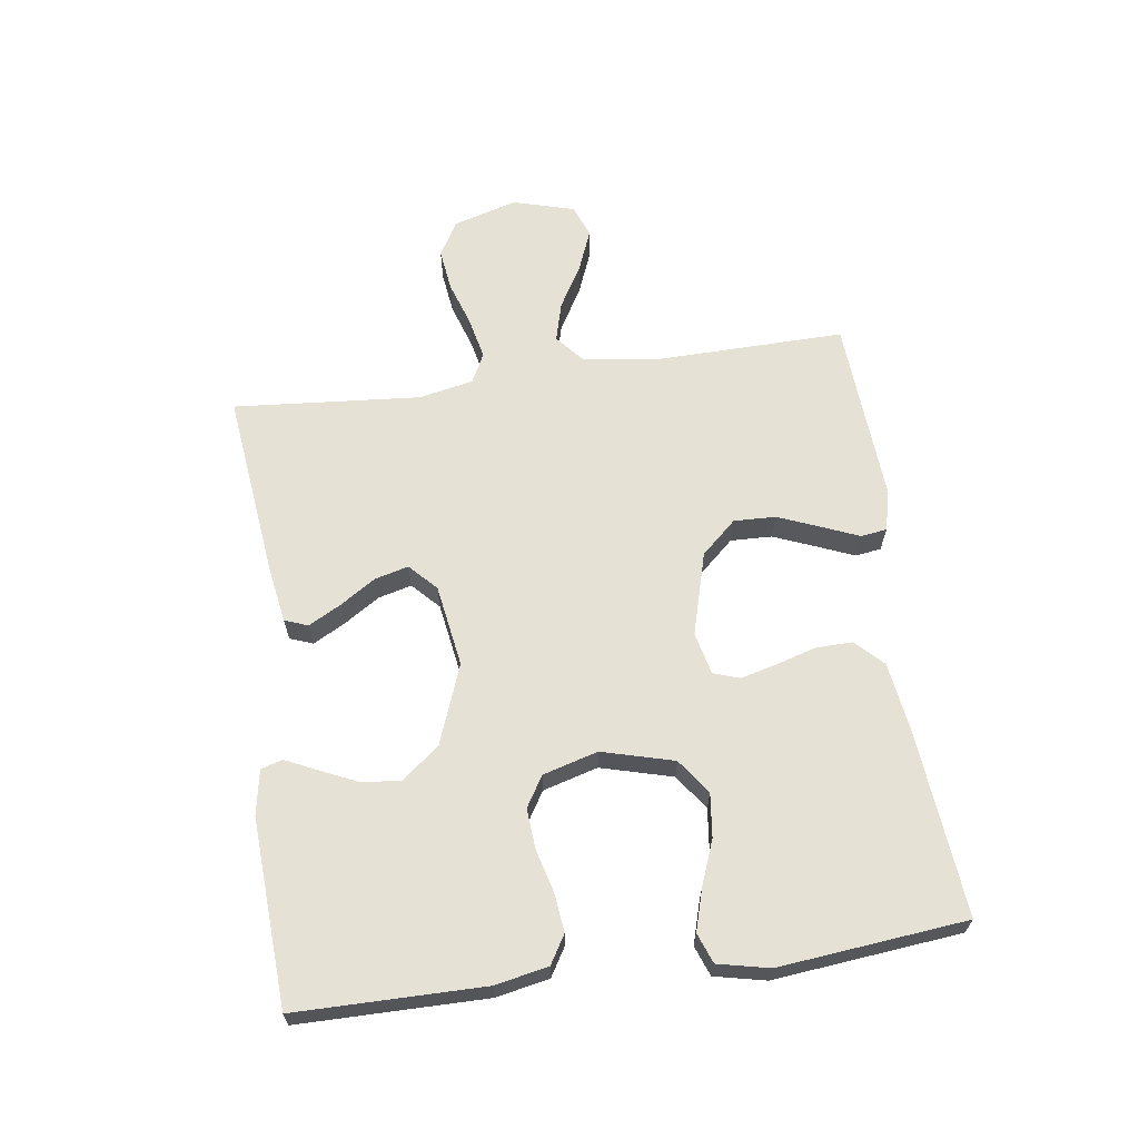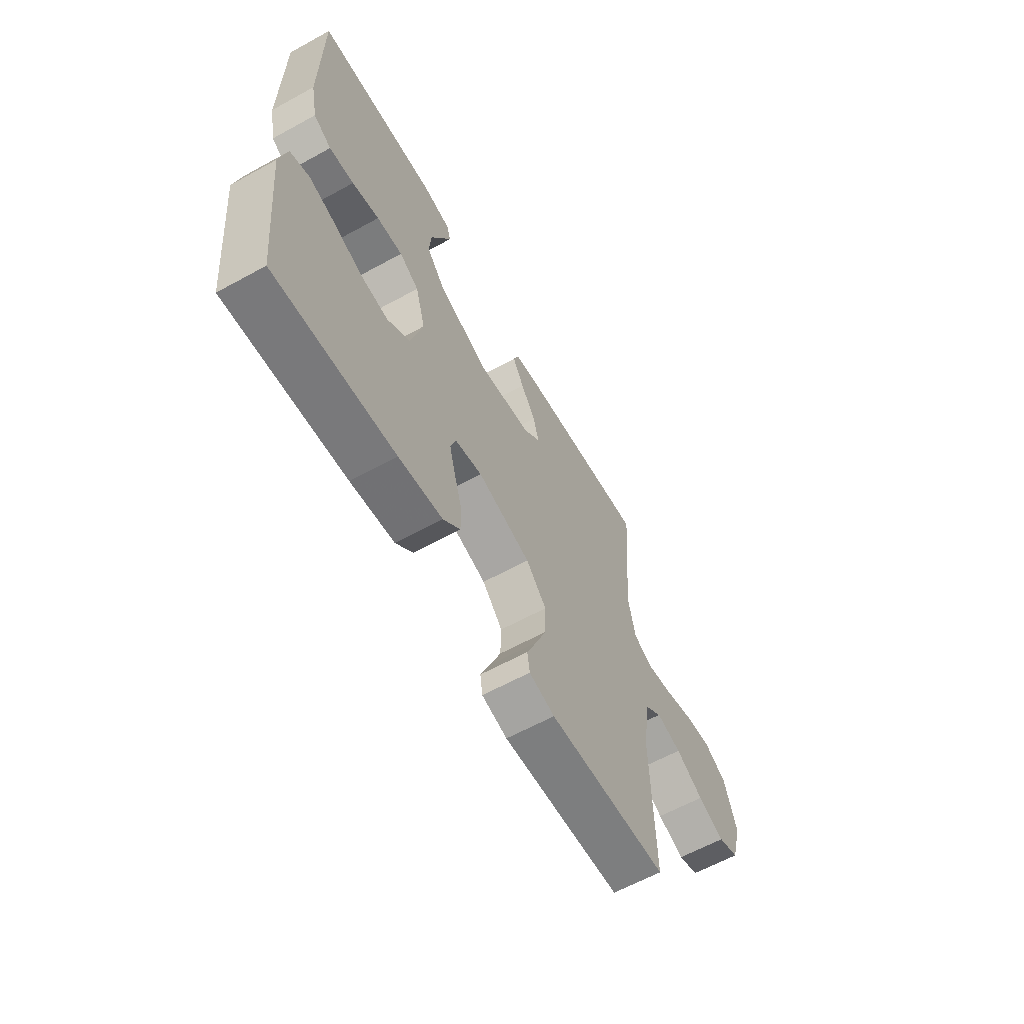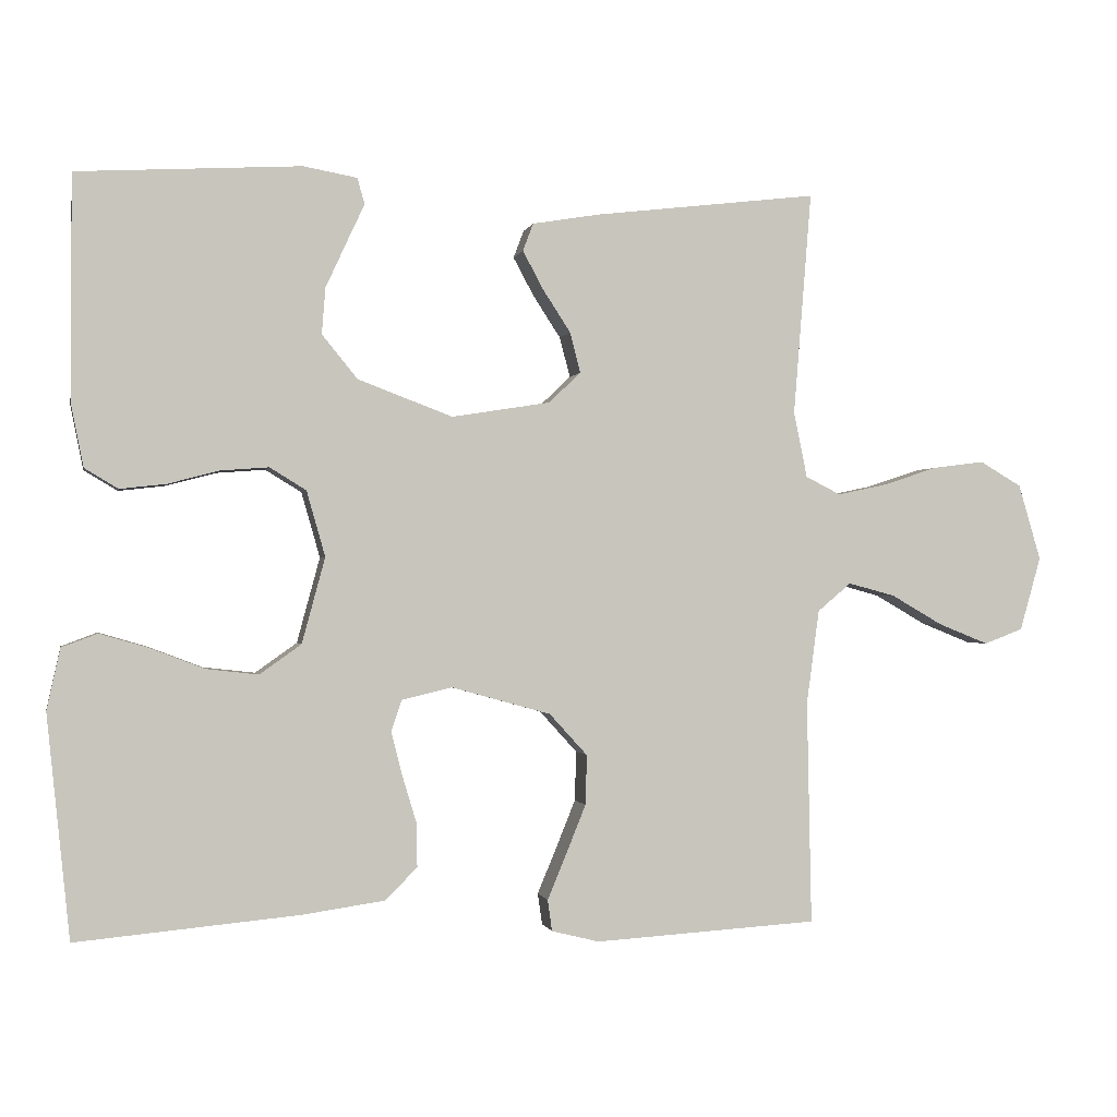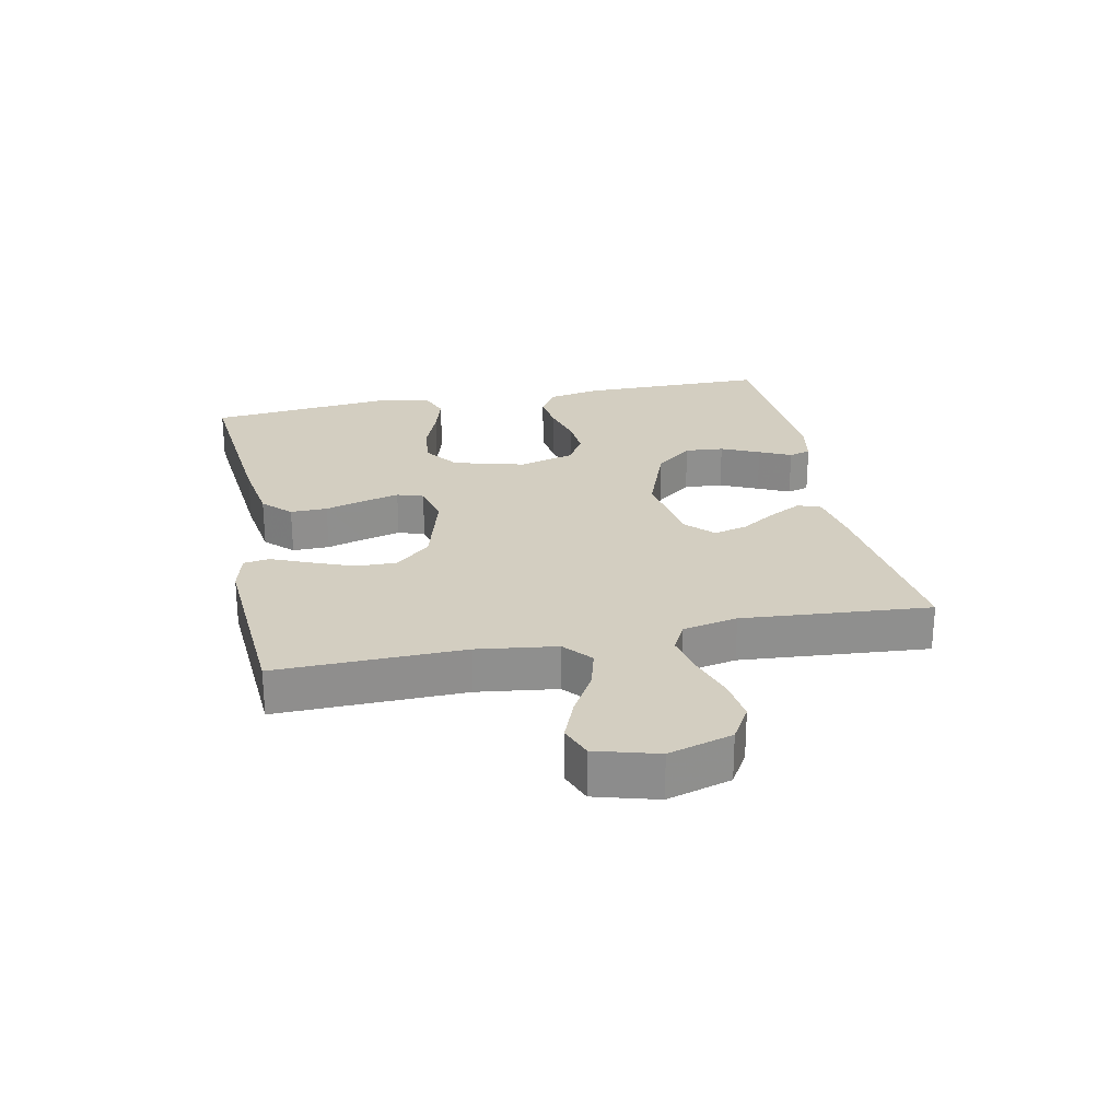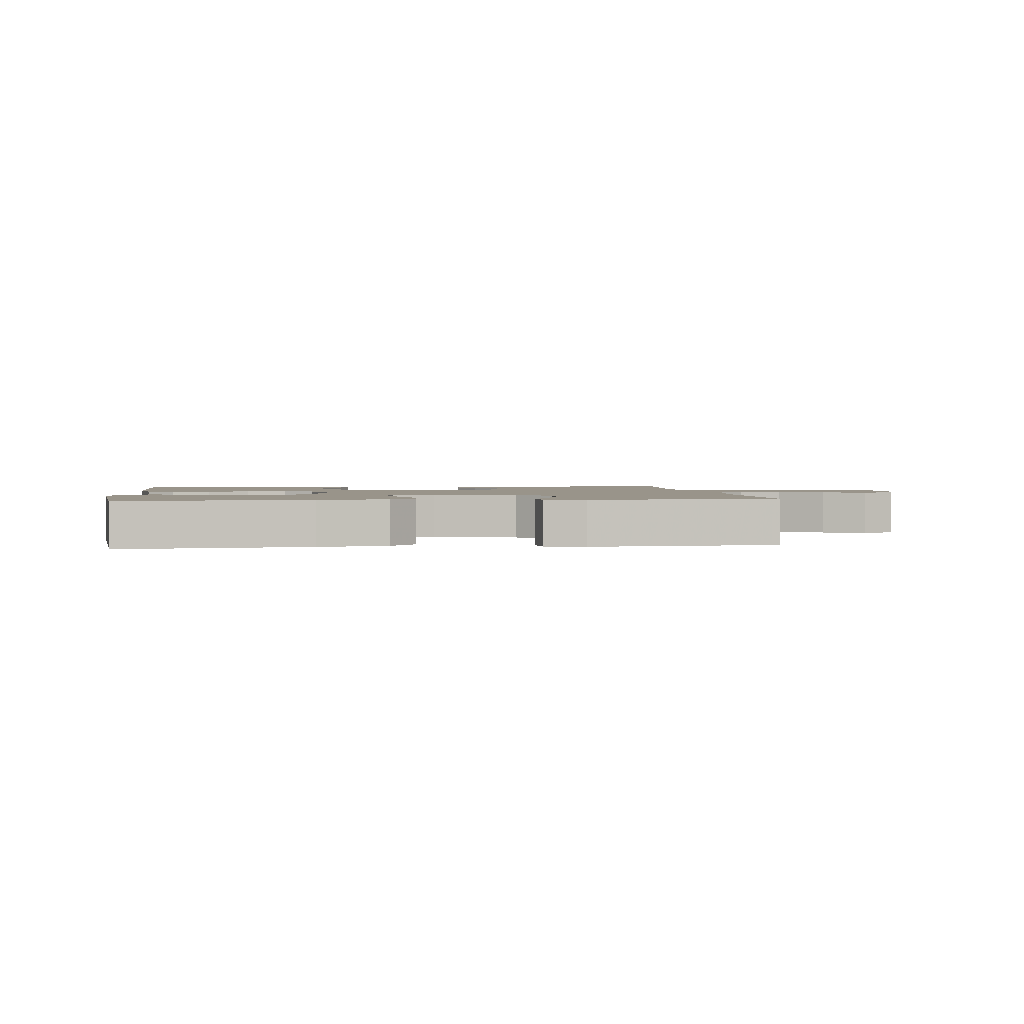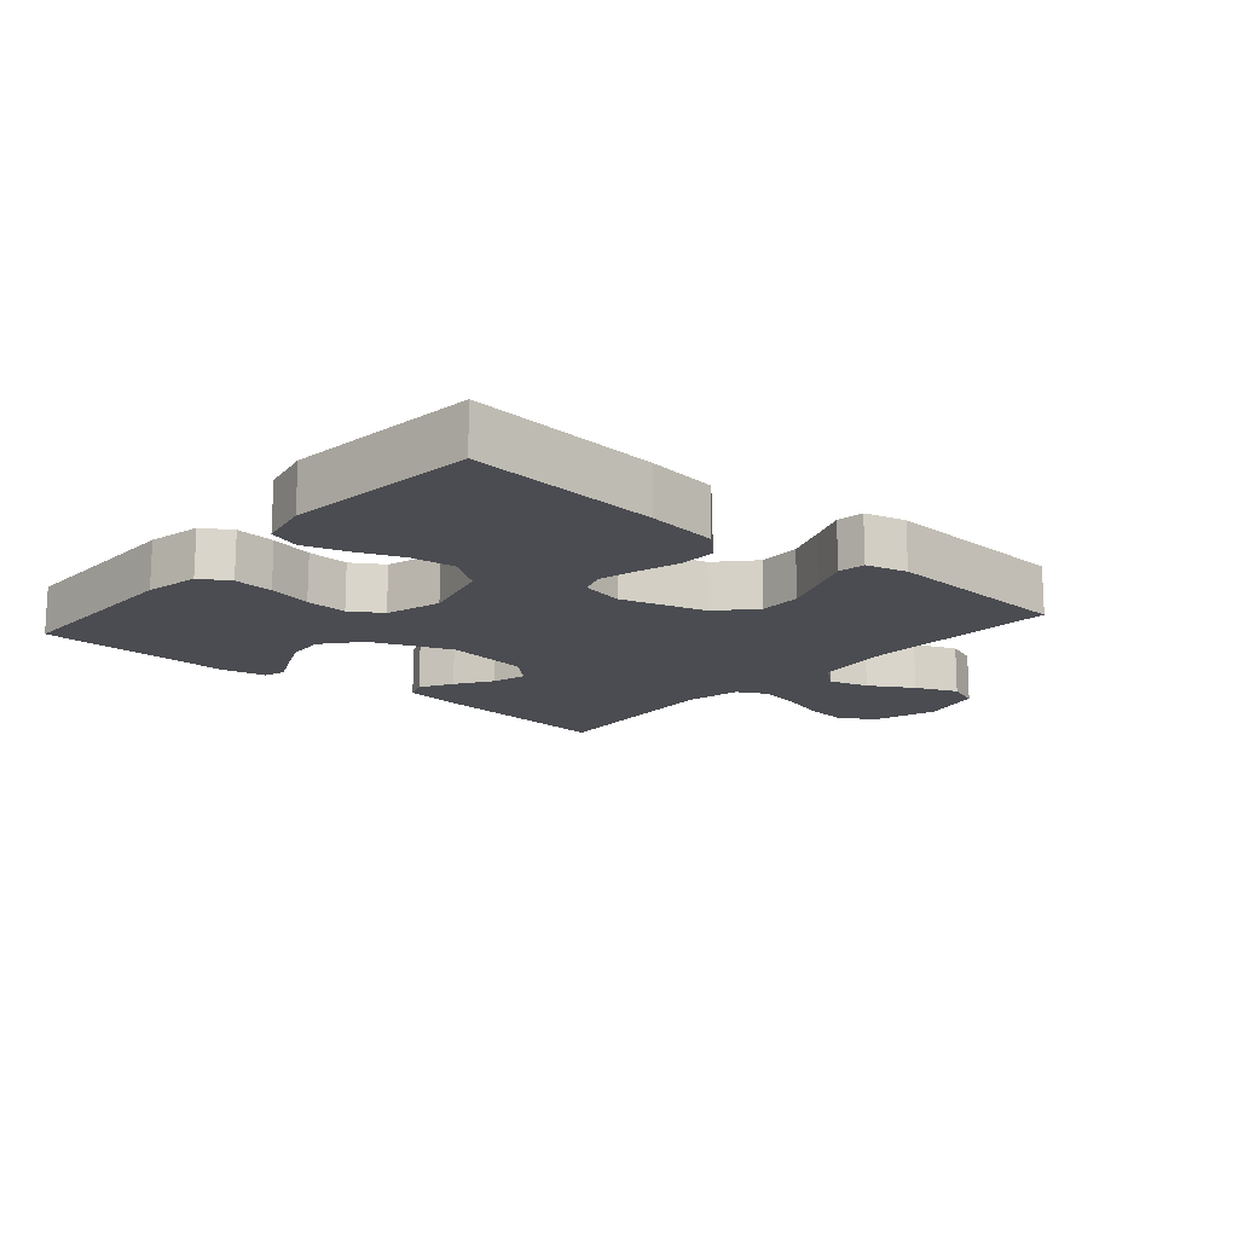
<metadata>
{"format":"obj","ext":"obj","renderer":"f3d","projection":"perspective","resolution":1024,"background":"white","views":[{"elev":64.5,"azim":82.1,"up":"+Y"},{"elev":-62.3,"azim":119.1,"up":"+Z"},{"elev":-0.6,"azim":168.5,"up":"+Z"},{"elev":25.2,"azim":-101.6,"up":"+Y"},{"elev":1.9,"azim":172.9,"up":"+Y"},{"elev":-15.3,"azim":139.2,"up":"+Y"}]}
</metadata>
<code>
v -0.5 0.07 -0.5
v -0.494 0.07 -0.2
v -0.511 0.07 -0.073
v -0.556 0.07 -0.035
v -0.619 0.07 -0.052
v -0.688 0.07 -0.092
v -0.755 0.07 -0.119
v -0.807 0.07 -0.099
v -0.835 0.07 0
v -0.805 0.07 0.102
v -0.749 0.07 0.135
v -0.68 0.07 0.126
v -0.607 0.07 0.102
v -0.541 0.07 0.088
v -0.494 0.07 0.112
v -0.476 0.07 0.2
v -0.5 0.07 0.5
v -0.2 0.07 0.465
v -0.11 0.07 0.45
v -0.096 0.07 0.413
v -0.124 0.07 0.361
v -0.161 0.07 0.304
v -0.175 0.07 0.25
v -0.132 0.07 0.209
v 0 0.07 0.188
v 0.127 0.07 0.236
v 0.175 0.07 0.295
v 0.17 0.07 0.357
v 0.142 0.07 0.418
v 0.118 0.07 0.469
v 0.128 0.07 0.504
v 0.2 0.07 0.517
v 0.5 0.07 0.5
v 0.501 0.07 0.2
v 0.484 0.07 0.115
v 0.439 0.07 0.088
v 0.377 0.07 0.095
v 0.309 0.07 0.113
v 0.244 0.07 0.118
v 0.195 0.07 0.088
v 0.17 0.07 0
v 0.201 0.07 -0.115
v 0.257 0.07 -0.155
v 0.327 0.07 -0.147
v 0.4 0.07 -0.119
v 0.465 0.07 -0.1
v 0.513 0.07 -0.118
v 0.531 0.07 -0.2
v 0.5 0.07 -0.5
v 0.2 0.07 -0.472
v 0.09 0.07 -0.456
v 0.047 0.07 -0.413
v 0.048 0.07 -0.354
v 0.067 0.07 -0.291
v 0.082 0.07 -0.232
v 0.068 0.07 -0.19
v 0 0.07 -0.174
v -0.133 0.07 -0.211
v -0.184 0.07 -0.267
v -0.182 0.07 -0.334
v -0.155 0.07 -0.401
v -0.13 0.07 -0.461
v -0.136 0.07 -0.503
v -0.2 0.07 -0.519
v -0.5 0 -0.5
v -0.494 0 -0.2
v -0.511 0 -0.073
v -0.556 0 -0.035
v -0.619 0 -0.052
v -0.688 0 -0.092
v -0.755 0 -0.119
v -0.807 0 -0.099
v -0.835 0 0
v -0.805 0 0.102
v -0.749 0 0.135
v -0.68 0 0.126
v -0.607 0 0.102
v -0.541 0 0.088
v -0.494 0 0.112
v -0.476 0 0.2
v -0.5 0 0.5
v -0.2 0 0.465
v -0.11 0 0.45
v -0.096 0 0.413
v -0.124 0 0.361
v -0.161 0 0.304
v -0.175 0 0.25
v -0.132 0 0.209
v 0 0 0.188
v 0.127 0 0.236
v 0.175 0 0.295
v 0.17 0 0.357
v 0.142 0 0.418
v 0.118 0 0.469
v 0.128 0 0.504
v 0.2 0 0.517
v 0.5 0 0.5
v 0.501 0 0.2
v 0.484 0 0.115
v 0.439 0 0.088
v 0.377 0 0.095
v 0.309 0 0.113
v 0.244 0 0.118
v 0.195 0 0.088
v 0.17 0 0
v 0.201 0 -0.115
v 0.257 0 -0.155
v 0.327 0 -0.147
v 0.4 0 -0.119
v 0.465 0 -0.1
v 0.513 0 -0.118
v 0.531 0 -0.2
v 0.5 0 -0.5
v 0.2 0 -0.472
v 0.09 0 -0.456
v 0.047 0 -0.413
v 0.048 0 -0.354
v 0.067 0 -0.291
v 0.082 0 -0.232
v 0.068 0 -0.19
v 0 0 -0.174
v -0.133 0 -0.211
v -0.184 0 -0.267
v -0.182 0 -0.334
v -0.155 0 -0.401
v -0.13 0 -0.461
v -0.136 0 -0.503
v -0.2 0 -0.519
f 61 62 63 64
f 60 61 64 1
f 59 60 1 2
f 58 59 2 3
f 57 58 3 4
f 56 57 4
f 51 52 53 54
f 51 54 55
f 50 51 55
f 49 50 55 56
f 47 48 49 56
f 44 45 46 47
f 35 36 37 38
f 35 38 39
f 34 35 39
f 33 34 39
f 32 33 39 40
f 29 30 31 32
f 28 29 32
f 27 28 32 40
f 19 20 21 22
f 17 18 19 22
f 16 17 22 23
f 15 16 23 24
f 10 11 12 13
f 10 13 14
f 9 10 14
f 8 9 14
f 5 6 7 8
f 4 5 8 14
f 44 47 56
f 43 44 56
f 42 43 56 4
f 41 42 4 14
f 26 27 40 41
f 25 26 41
f 24 25 41
f 14 15 24 41
f 128 127 126 125
f 65 128 125 124
f 66 65 124 123
f 67 66 123 122
f 68 67 122 121
f 68 121 120
f 118 117 116 115
f 119 118 115
f 119 115 114
f 120 119 114 113
f 120 113 112 111
f 111 110 109 108
f 102 101 100 99
f 103 102 99
f 103 99 98
f 103 98 97
f 104 103 97 96
f 96 95 94 93
f 96 93 92
f 104 96 92 91
f 86 85 84 83
f 86 83 82 81
f 87 86 81 80
f 88 87 80 79
f 77 76 75 74
f 78 77 74
f 78 74 73
f 78 73 72
f 72 71 70 69
f 78 72 69 68
f 120 111 108
f 120 108 107
f 68 120 107 106
f 78 68 106 105
f 105 104 91 90
f 105 90 89
f 105 89 88
f 105 88 79 78
f 1 65 66 2
f 2 66 67 3
f 3 67 68 4
f 4 68 69 5
f 5 69 70 6
f 6 70 71 7
f 7 71 72 8
f 8 72 73 9
f 9 73 74 10
f 10 74 75 11
f 11 75 76 12
f 12 76 77 13
f 13 77 78 14
f 14 78 79 15
f 15 79 80 16
f 16 80 81 17
f 17 81 82 18
f 18 82 83 19
f 19 83 84 20
f 20 84 85 21
f 21 85 86 22
f 22 86 87 23
f 23 87 88 24
f 24 88 89 25
f 25 89 90 26
f 26 90 91 27
f 27 91 92 28
f 28 92 93 29
f 29 93 94 30
f 30 94 95 31
f 31 95 96 32
f 32 96 97 33
f 33 97 98 34
f 34 98 99 35
f 35 99 100 36
f 36 100 101 37
f 37 101 102 38
f 38 102 103 39
f 39 103 104 40
f 40 104 105 41
f 41 105 106 42
f 42 106 107 43
f 43 107 108 44
f 44 108 109 45
f 45 109 110 46
f 46 110 111 47
f 47 111 112 48
f 48 112 113 49
f 49 113 114 50
f 50 114 115 51
f 51 115 116 52
f 52 116 117 53
f 53 117 118 54
f 54 118 119 55
f 55 119 120 56
f 56 120 121 57
f 57 121 122 58
f 58 122 123 59
f 59 123 124 60
f 60 124 125 61
f 61 125 126 62
f 62 126 127 63
f 63 127 128 64
f 64 128 65 1

</code>
